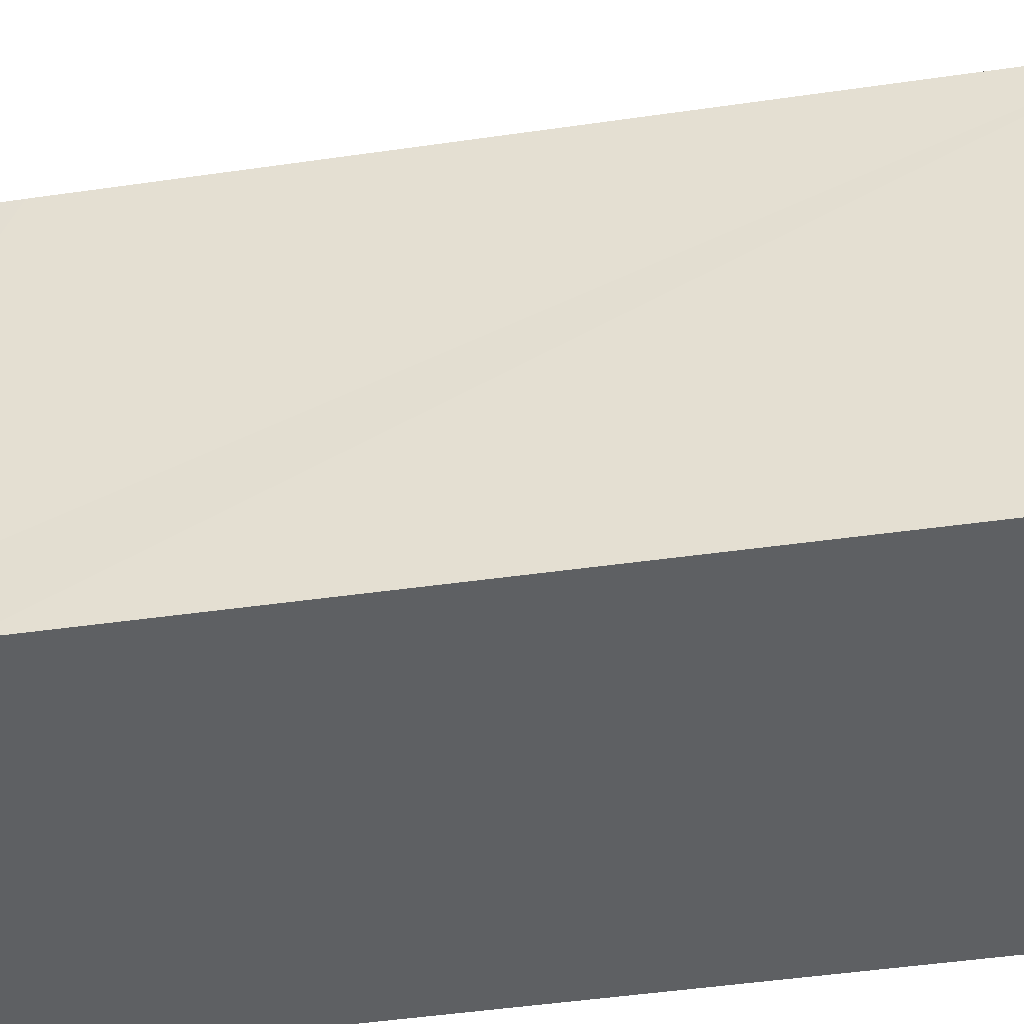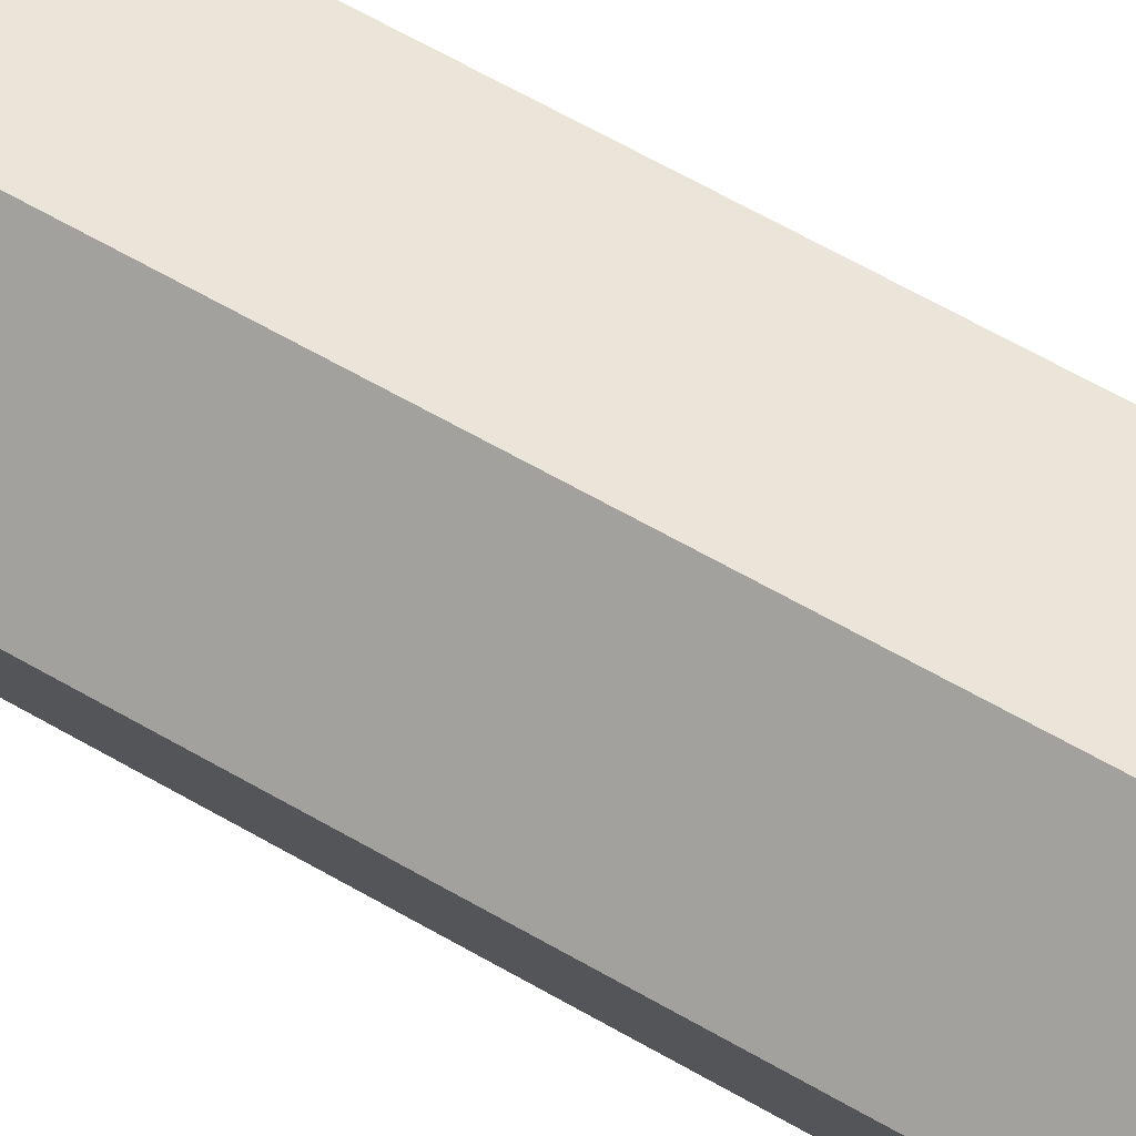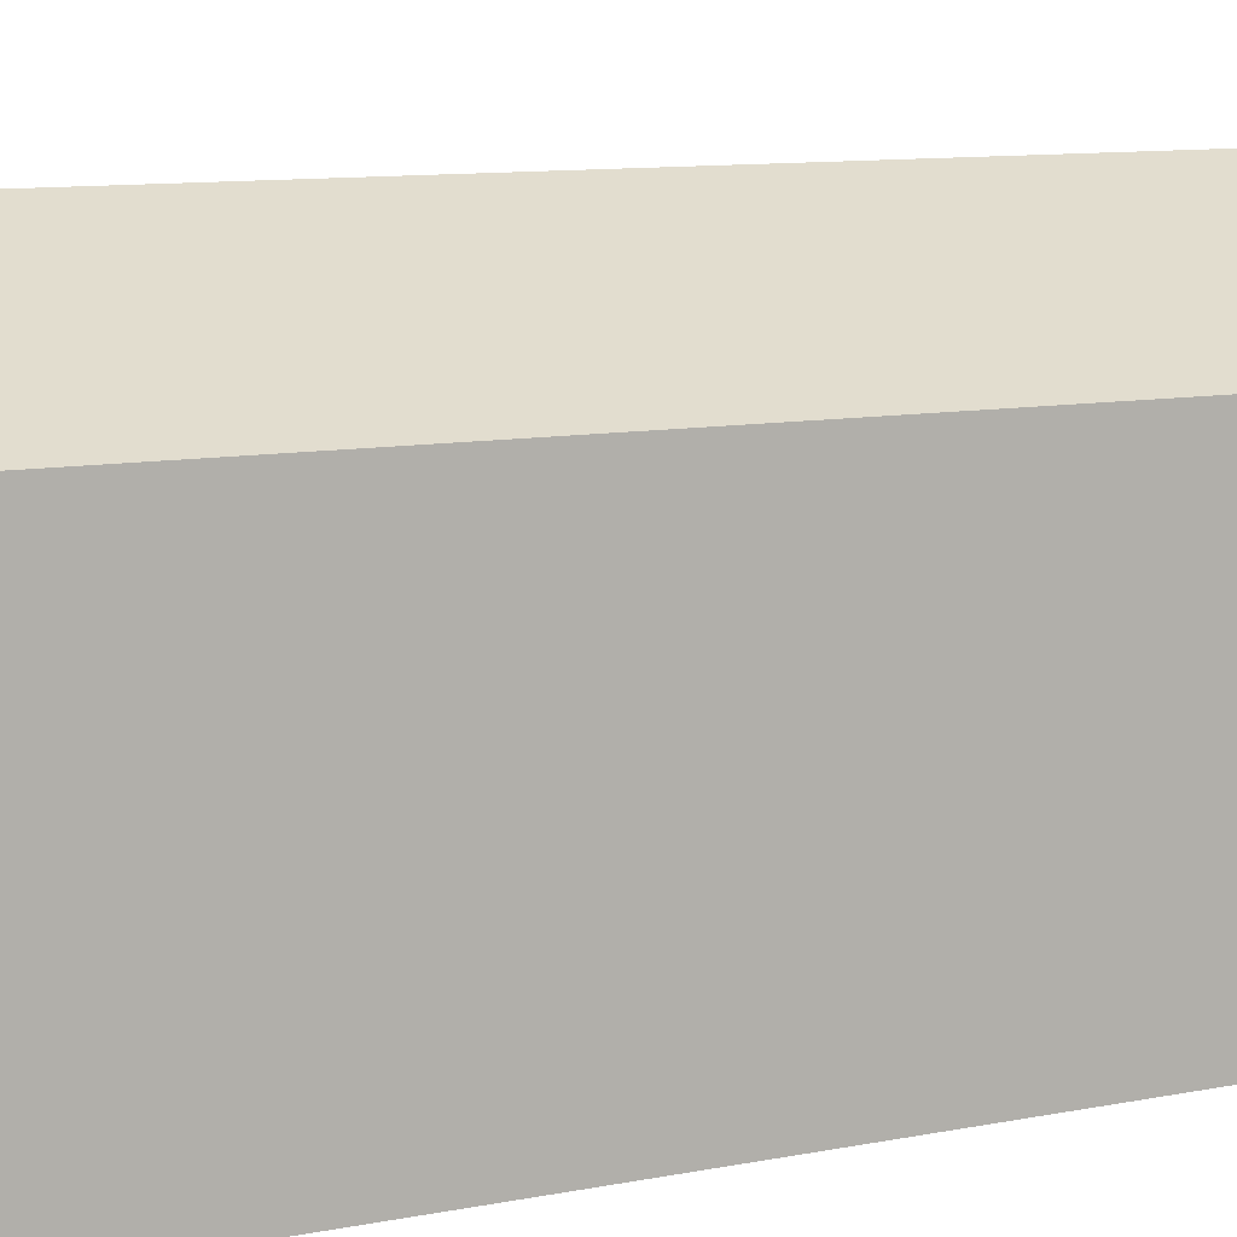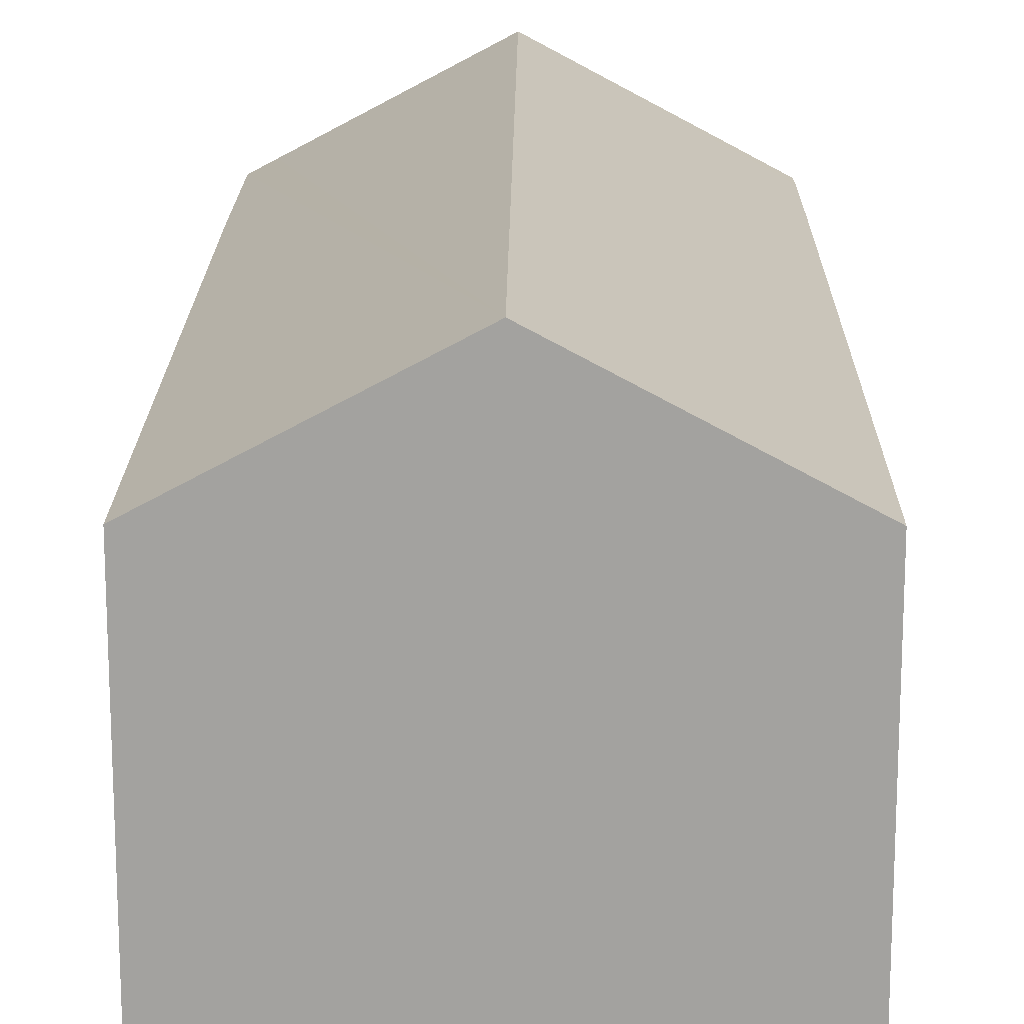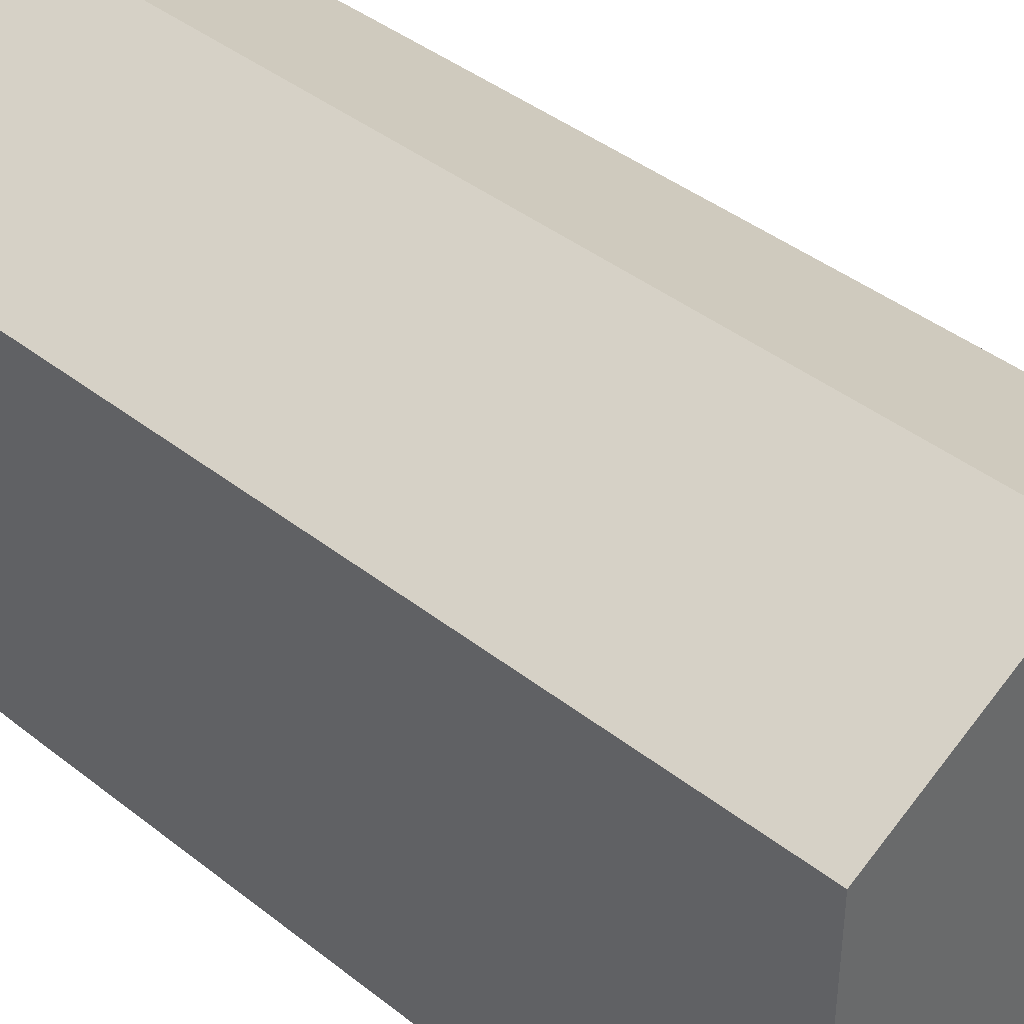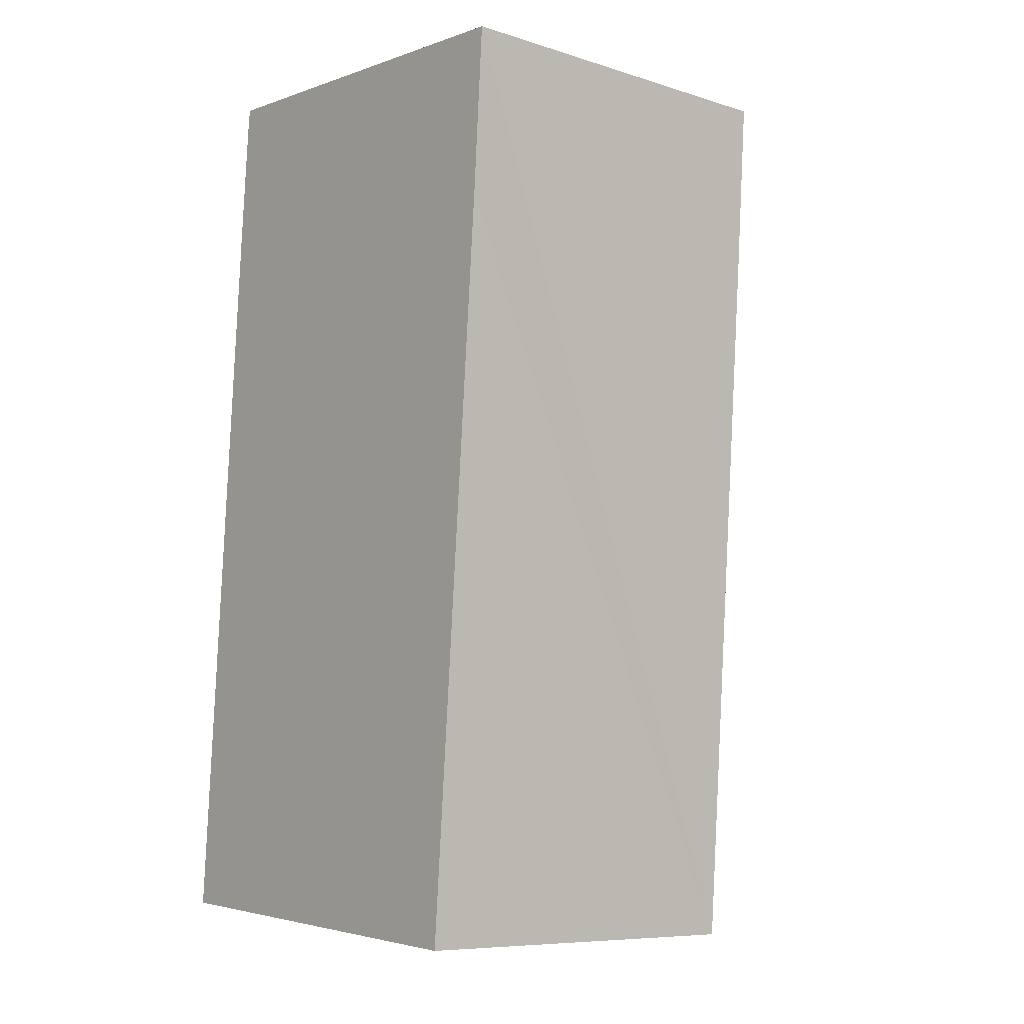
<metadata>
{"format":"obj","ext":"obj","renderer":"f3d","projection":"perspective","resolution":1024,"background":"white","views":[{"elev":-42.5,"azim":104.3,"up":"+Y"},{"elev":79.3,"azim":-57.8,"up":"+Y"},{"elev":9.8,"azim":-113.7,"up":"+Y"},{"elev":17.3,"azim":-175.2,"up":"+Y"},{"elev":40.5,"azim":138.4,"up":"+Y"},{"elev":-8.4,"azim":49.7,"up":"+Z"}]}
</metadata>
<code>
v  8.693 7.352 16.44
v  3.919 9.221 -0.279
v  5.193 9.221 16.68
v  9.138 7.114 16.41
v  8.927 7.1 13.24
v  7.864 7.114 -0.56
v  0 7.128 4.365e-16
v  0.986 7.081 14.3
v  1.147 7.08 16.48
v  1.194 7.086 16.95
v  1.194 -1.038e-15 16.95
v  5.193 -1.021e-15 16.68
v  9.138 -1.005e-15 16.41
v  8.693 -1.007e-15 16.44
v  8.927 -8.11e-16 13.24
v  7.864 3.429e-17 -0.56
v  0 0 0
v  3.919 1.708e-17 -0.279
v  1.147 -1.009e-15 16.48
v  0.986 -8.754e-16 14.3
g defaultobject
f 1 2 3
f 2 1 4
f 2 4 5
f 2 5 6
f 7 3 2
f 3 7 8
f 3 8 9
f 3 9 10
f 11 3 10
f 3 11 1
f 1 11 12
f 1 12 4
f 4 12 13
f 13 12 14
f 13 5 4
f 5 13 6
f 6 13 15
f 6 15 16
f 16 2 6
f 2 16 7
f 7 16 17
f 17 16 18
f 9 11 10
f 11 9 19
f 17 8 7
f 8 17 20
f 8 20 9
f 9 20 19
f 15 18 16
f 18 15 17
f 17 15 20
f 20 15 13
f 20 13 14
f 20 14 12
f 20 12 11
f 20 11 19

</code>
